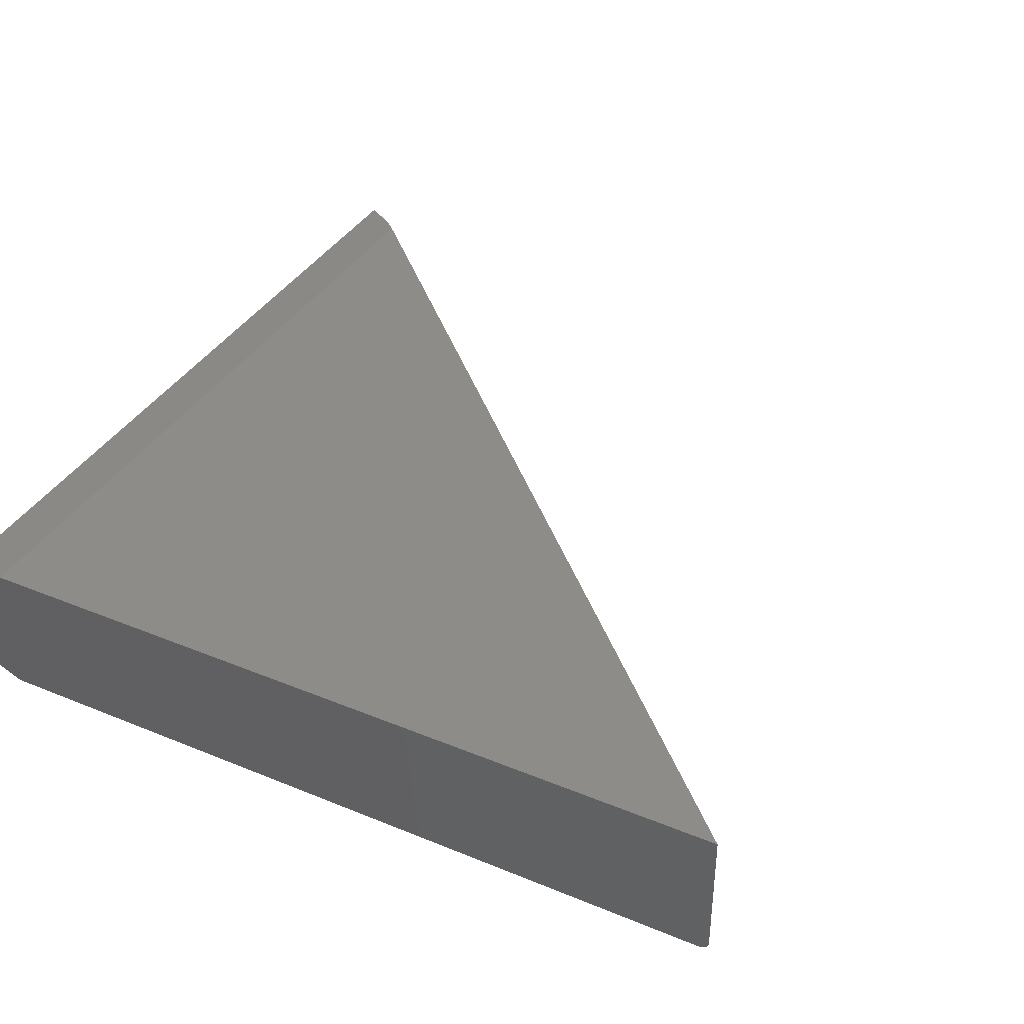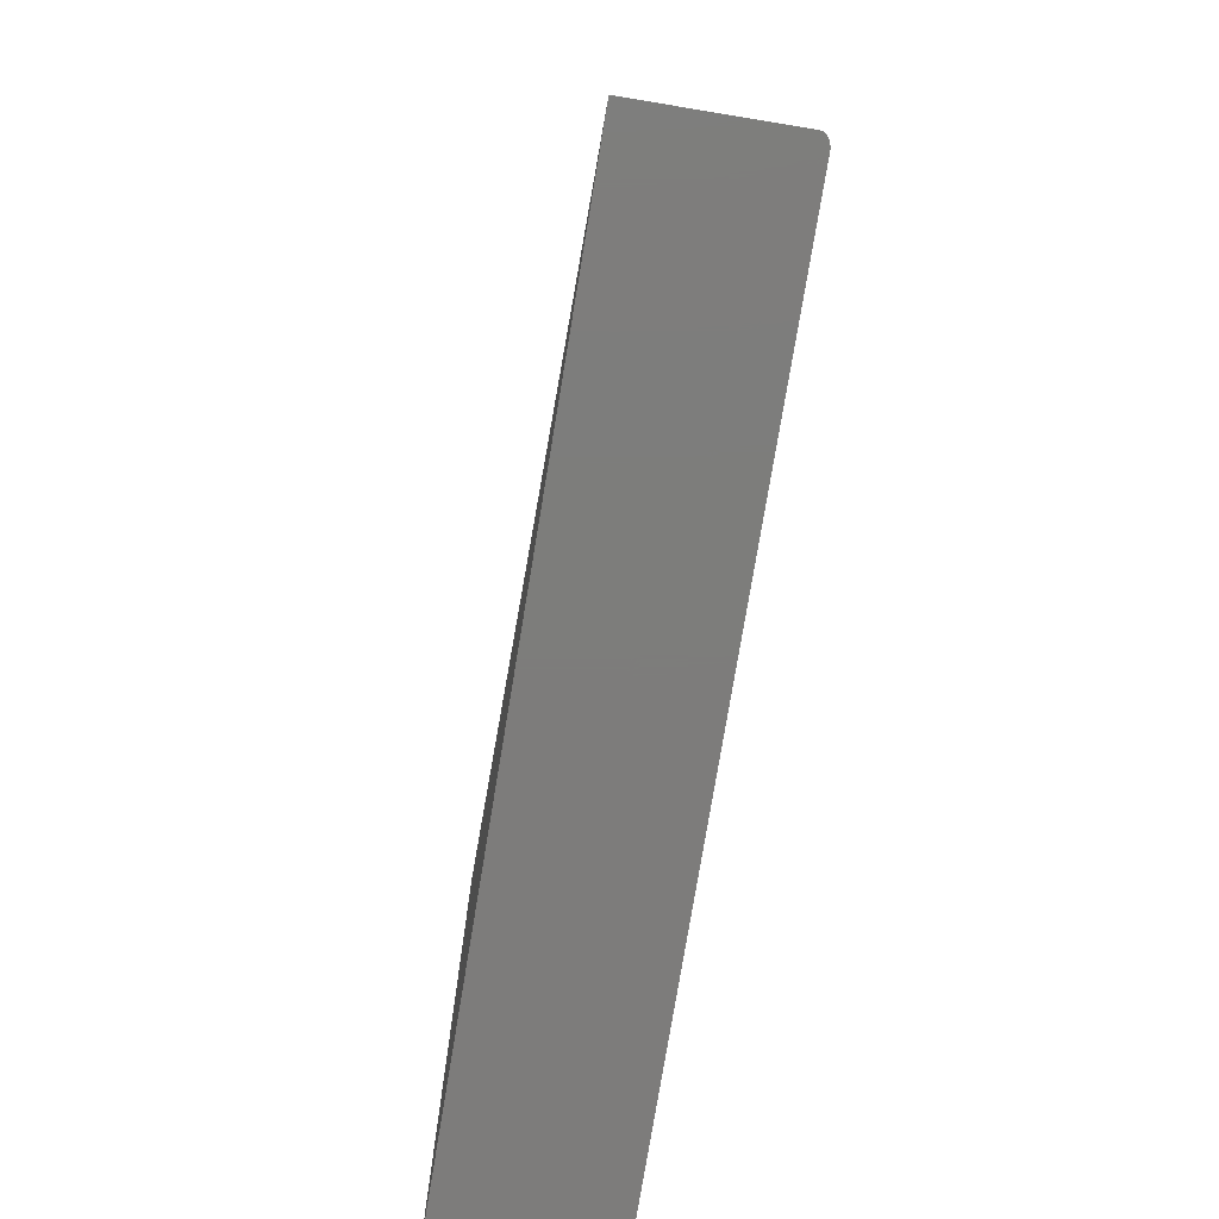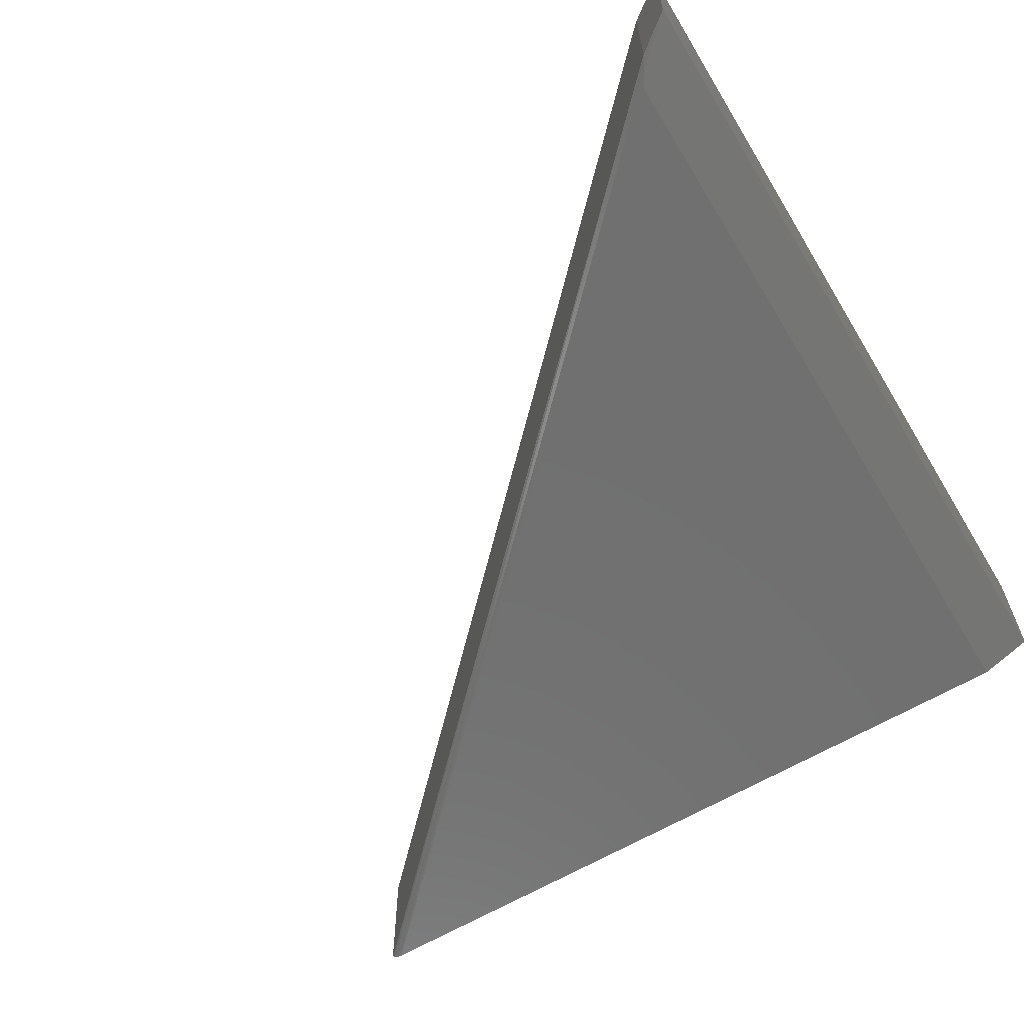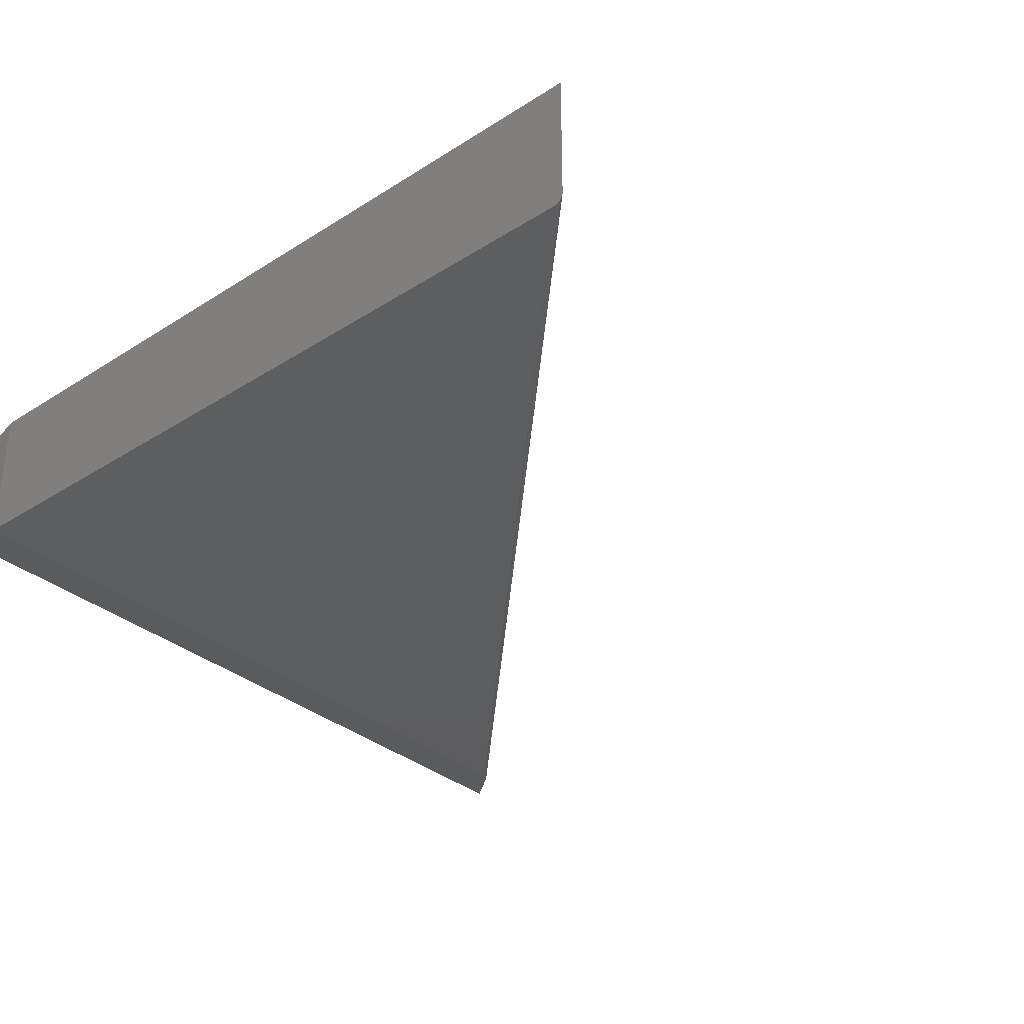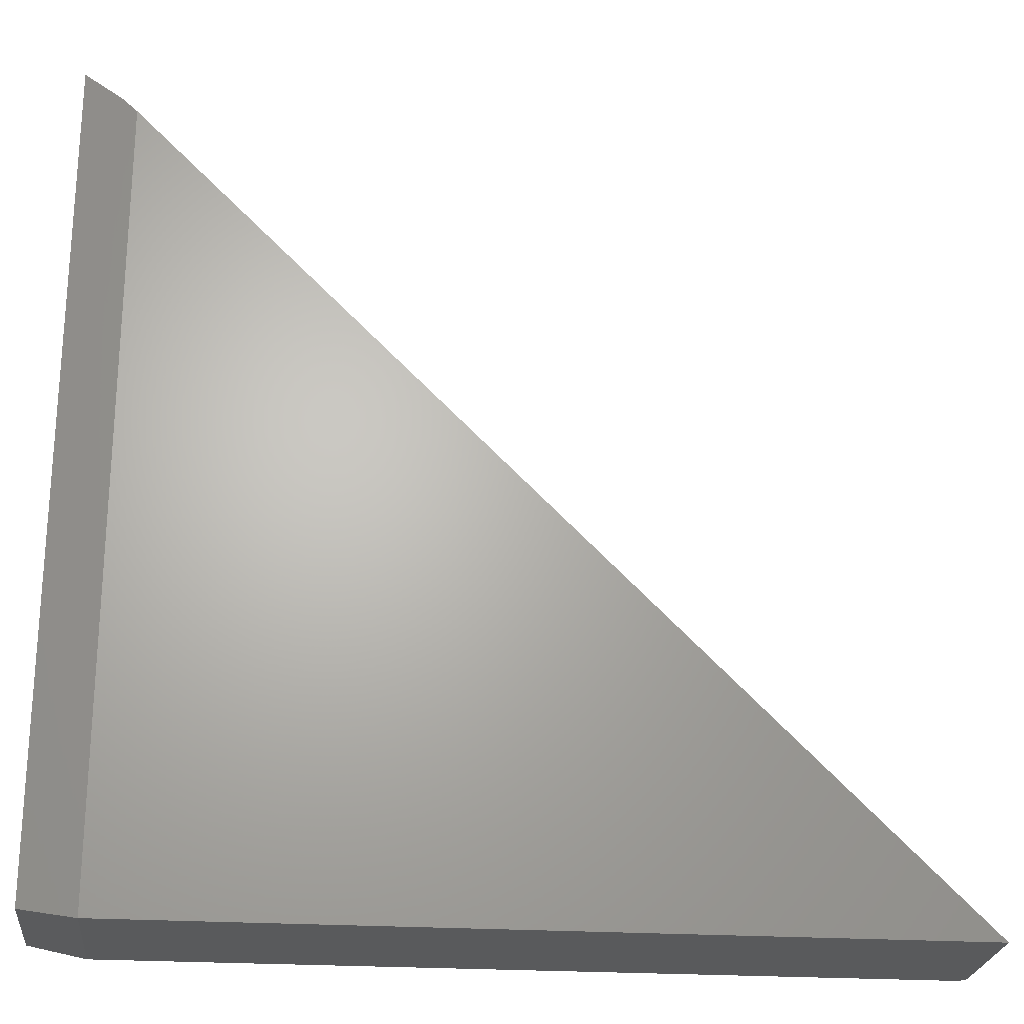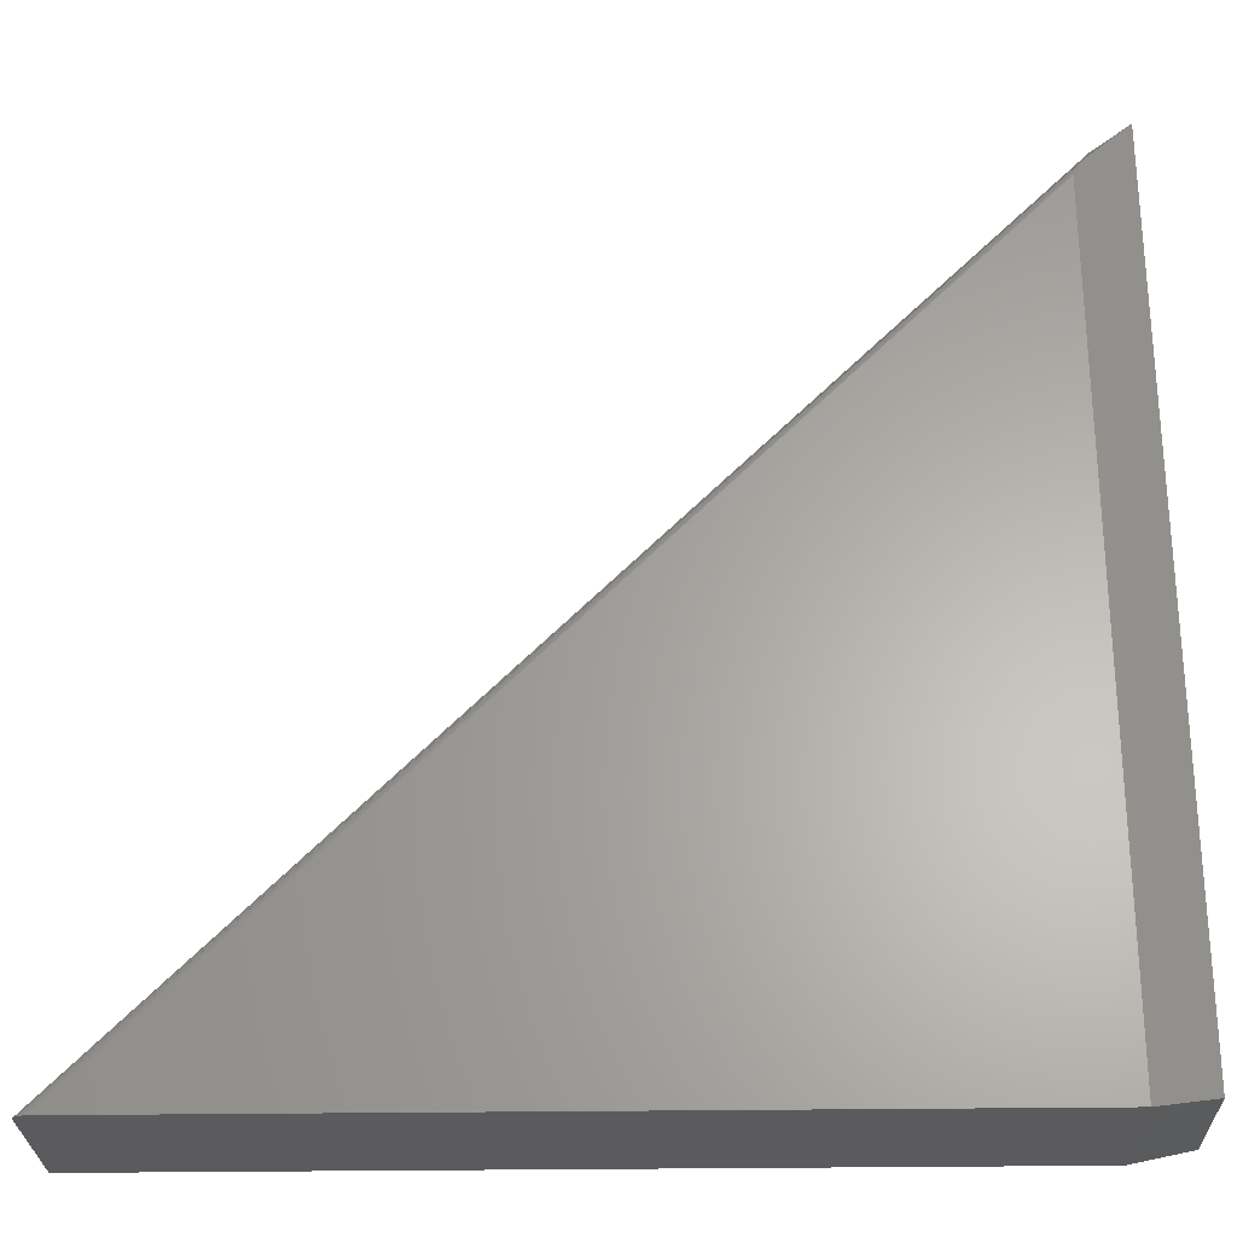
<metadata>
{"format":"stl","ext":"stl","renderer":"f3d","projection":"perspective","resolution":1024,"background":"white","views":[{"elev":37.9,"azim":-152.4,"up":"+Y"},{"elev":-76.3,"azim":-99.4,"up":"+Z"},{"elev":-62.4,"azim":31.2,"up":"+Y"},{"elev":-33.3,"azim":-138.9,"up":"+Y"},{"elev":-24.2,"azim":174.1,"up":"+Z"},{"elev":-26.8,"azim":1.4,"up":"+Z"}]}
</metadata>
<code>
# stl→obj: 23 verts, 42 faces
v 5.846e-17 -0.1172 0.7422
v -0.03315 -0.1172 0.7169
v -0.03985 -0.1238 0.7049
v -0.04542 -0.1248 0.6963
v -0.04651 -0.1249 0.6938
v -0.04688 -0.125 0.6921
v -0.04688 -0.125 -9.857e-17
v 1.349e-17 -0.1172 0.007812
v -0.739 -0.125 -6.765e-19
v -0.75 0 0
v -0.75 -0.1172 0
v -0.04688 7.806e-17 0.7031
v -0.03315 -0.002288 0.7169
v -0.7455 -0.1235 -2.741e-19
v -0.7407 -0.1249 -5.704e-19
v -0.7424 -0.1246 -4.66e-19
v -0.744 -0.1241 -3.664e-19
v -0.04688 7.806e-17 -4.305e-17
v -0.7469 -0.1226 -1.918e-19
v -0.748 -0.1217 -1.218e-19
v -0.7496 -0.1194 -2.708e-20
v 4.631e-17 -0.007812 0.7422
v 1.346e-18 -0.007812 0.007812
f 1 2 3
f 1 3 4
f 1 4 5
f 1 5 6
f 1 6 7
f 1 7 8
f 9 7 6
f 10 11 12
f 12 11 2
f 12 2 13
f 14 9 15
f 14 15 16
f 14 16 17
f 18 7 9
f 18 9 14
f 18 14 19
f 18 19 20
f 18 20 21
f 18 21 11
f 18 11 10
f 13 2 22
f 22 2 1
f 3 17 16
f 3 16 15
f 3 15 4
f 9 6 5
f 9 5 4
f 9 4 15
f 2 11 21
f 2 21 20
f 2 20 19
f 2 19 14
f 2 14 17
f 2 17 3
f 18 10 12
f 8 23 1
f 1 23 22
f 7 18 8
f 8 18 23
f 23 18 22
f 22 18 12
f 22 12 13

</code>
